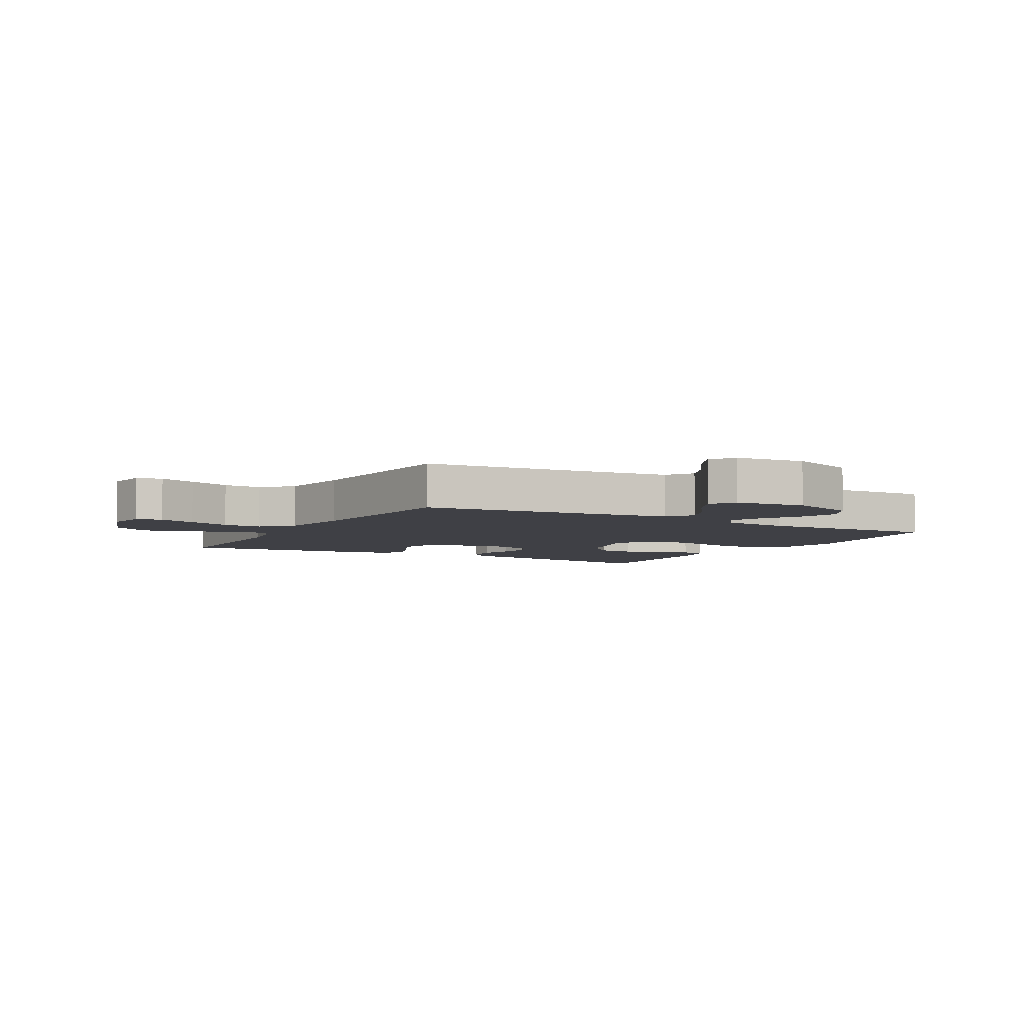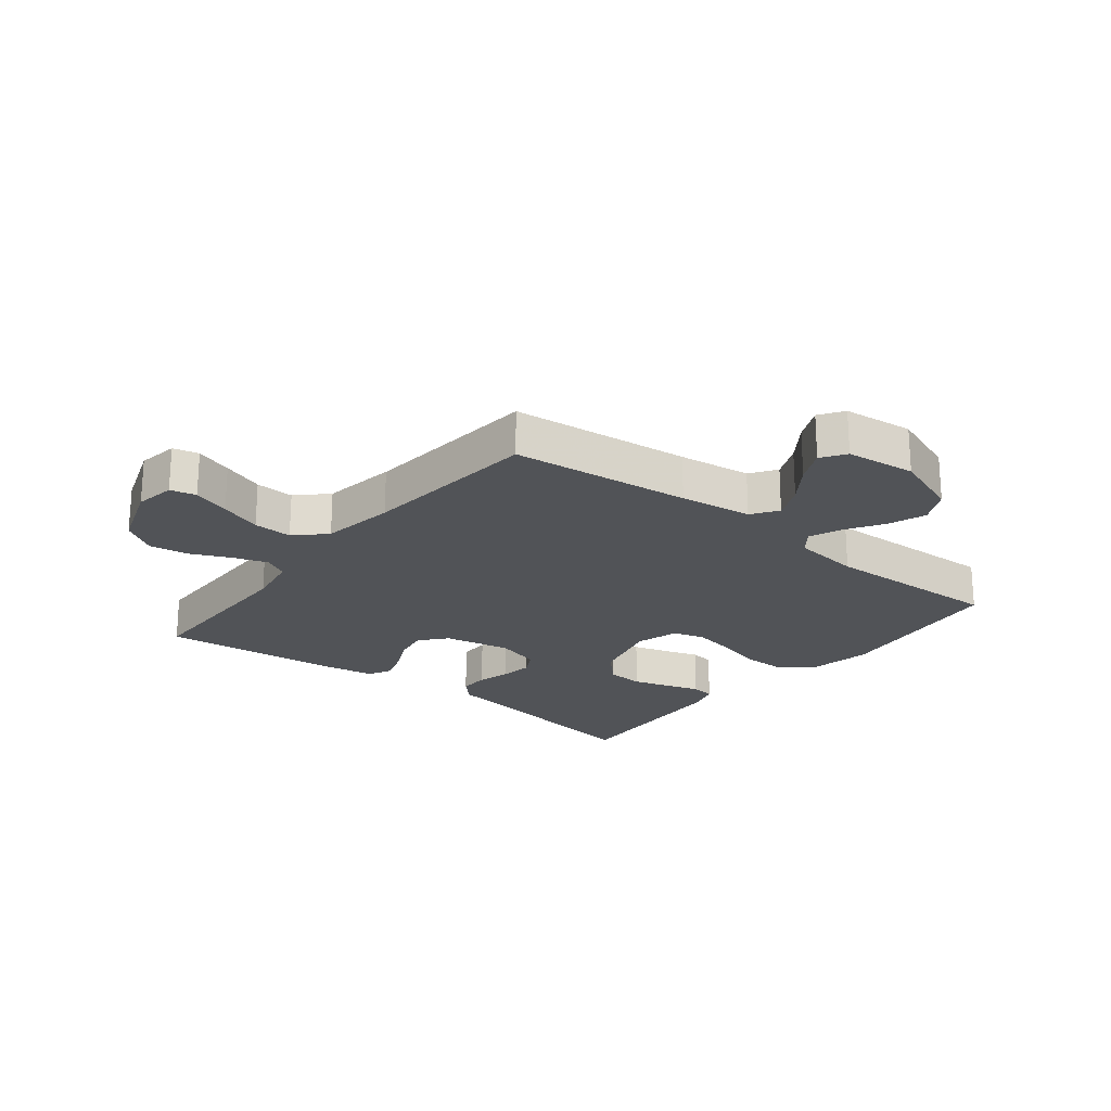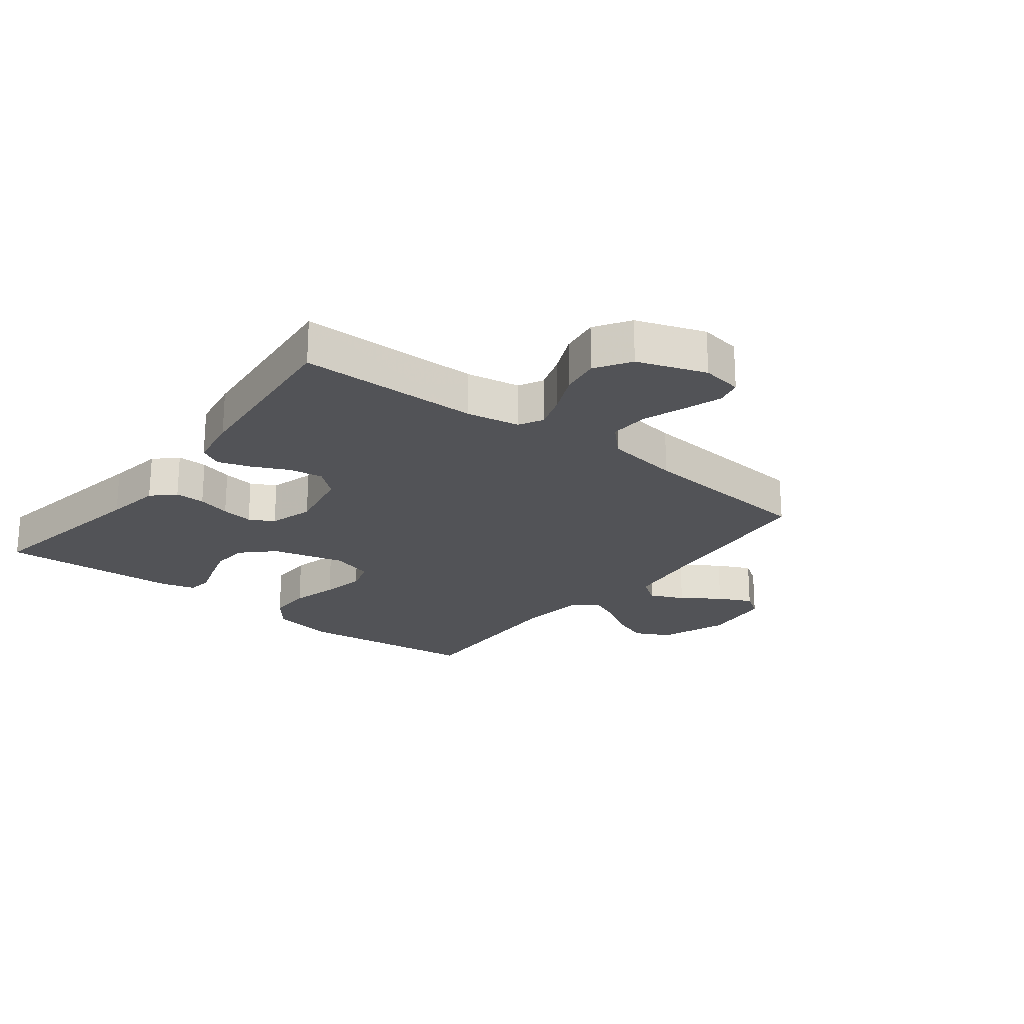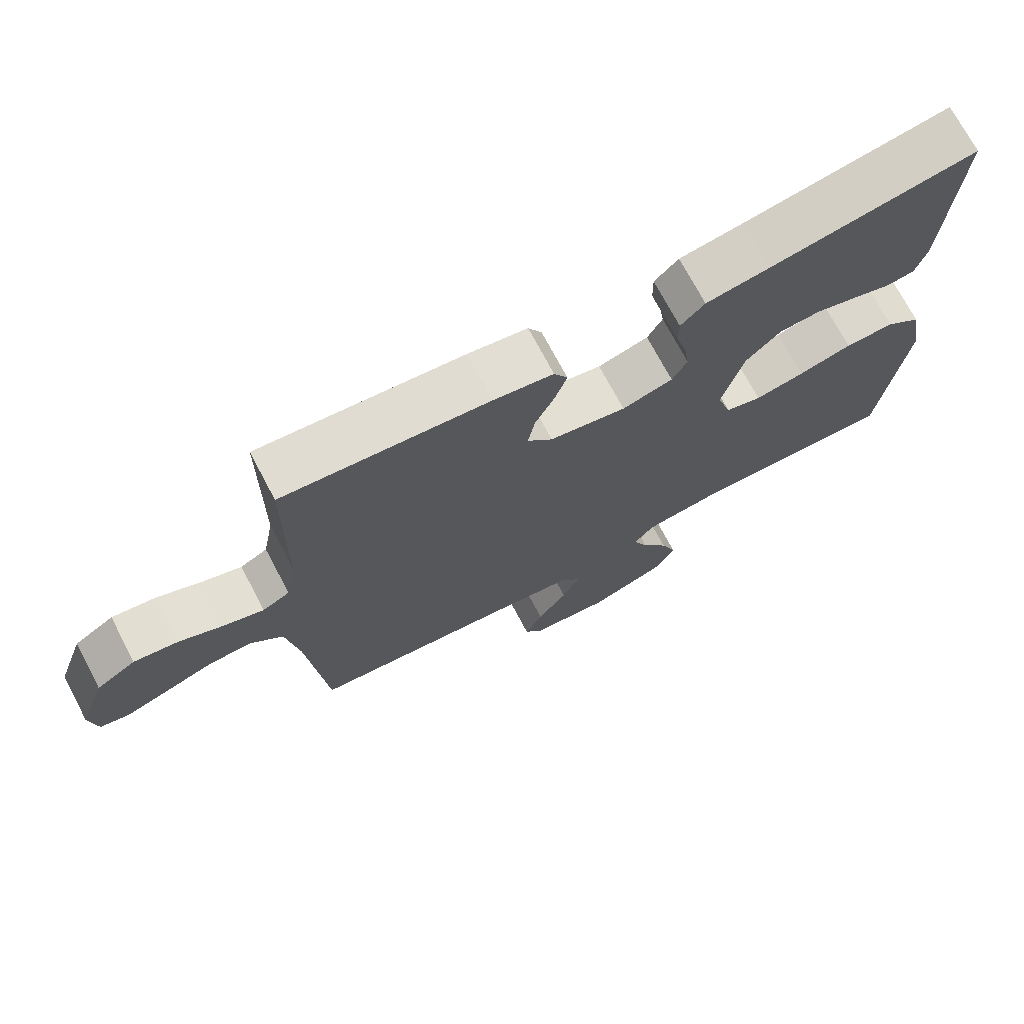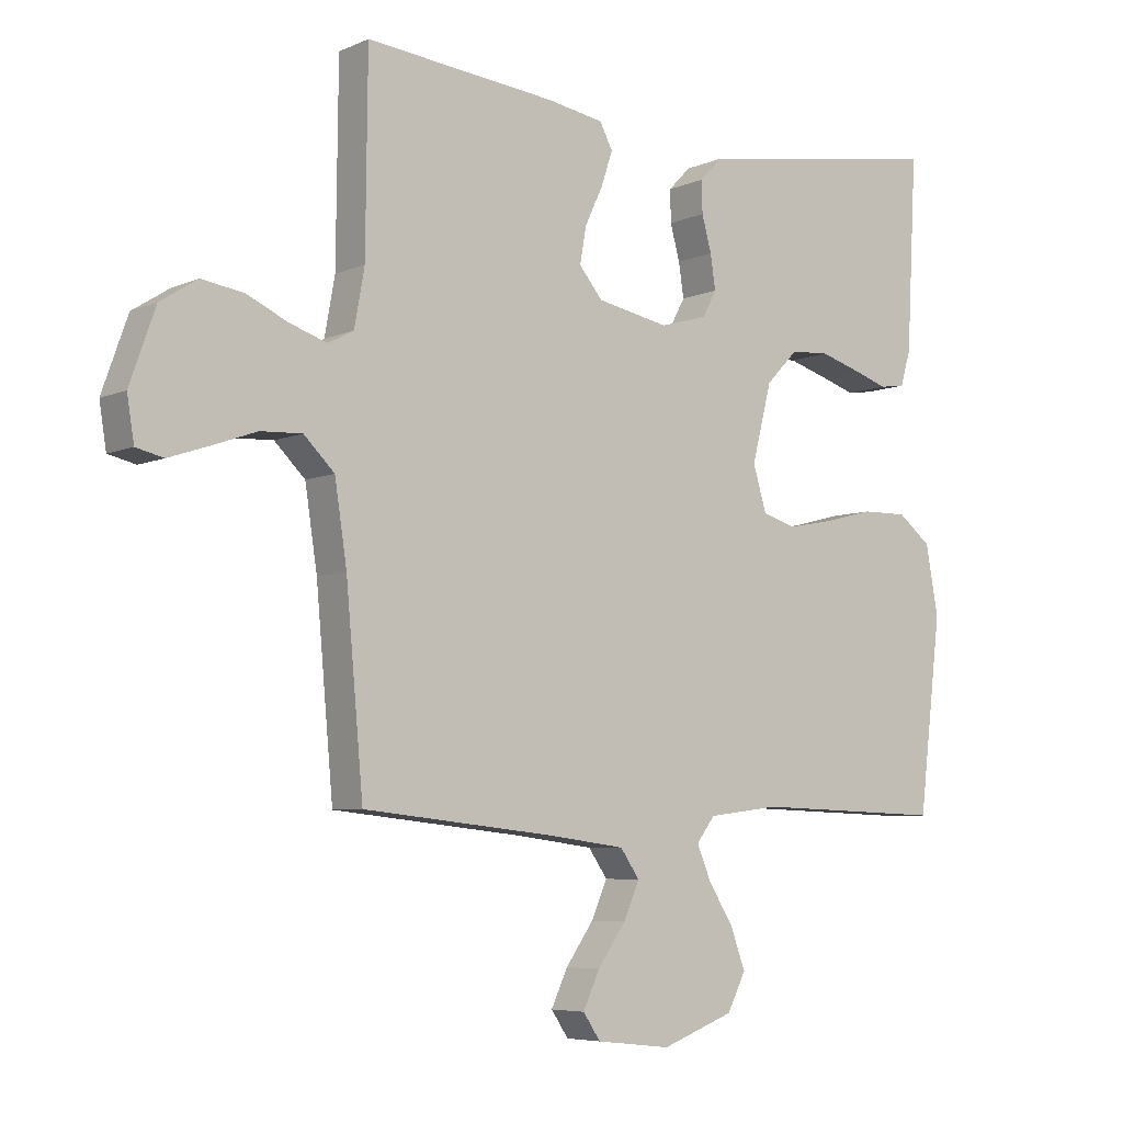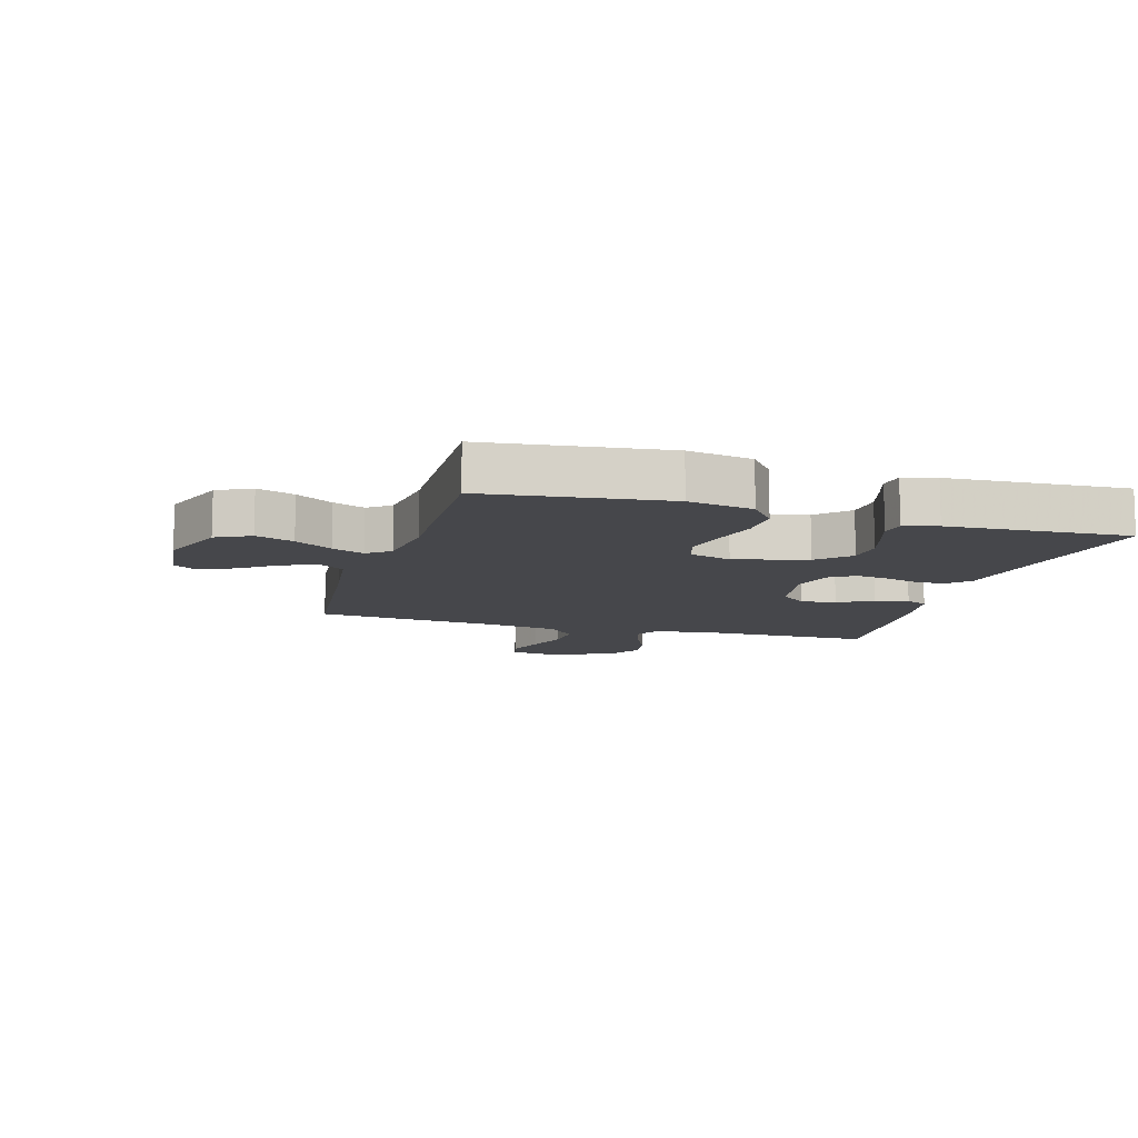
<metadata>
{"format":"obj","ext":"obj","renderer":"f3d","projection":"perspective","resolution":1024,"background":"white","views":[{"elev":-5.2,"azim":150.7,"up":"+Y"},{"elev":-22.1,"azim":141.5,"up":"+Y"},{"elev":-22.3,"azim":52.1,"up":"+Y"},{"elev":72.5,"azim":152.1,"up":"+Z"},{"elev":-6.1,"azim":142.2,"up":"+Z"},{"elev":-10.7,"azim":-106.4,"up":"+Y"}]}
</metadata>
<code>
v 0.5 0.07 -0.5
v 0.2 0.07 -0.532
v 0.079 0.07 -0.548
v 0.049 0.07 -0.591
v 0.074 0.07 -0.648
v 0.118 0.07 -0.71
v 0.144 0.07 -0.766
v 0.117 0.07 -0.806
v 0 0.07 -0.819
v -0.113 0.07 -0.777
v -0.142 0.07 -0.72
v -0.119 0.07 -0.657
v -0.08 0.07 -0.595
v -0.058 0.07 -0.542
v -0.087 0.07 -0.504
v -0.2 0.07 -0.49
v -0.5 0.07 -0.5
v -0.536 0.07 -0.2
v -0.516 0.07 -0.092
v -0.464 0.07 -0.051
v -0.392 0.07 -0.052
v -0.314 0.07 -0.072
v -0.242 0.07 -0.086
v -0.189 0.07 -0.07
v -0.168 0.07 0
v -0.199 0.07 0.121
v -0.249 0.07 0.172
v -0.31 0.07 0.176
v -0.373 0.07 0.157
v -0.428 0.07 0.139
v -0.468 0.07 0.145
v -0.484 0.07 0.2
v -0.5 0.07 0.5
v -0.2 0.07 0.451
v -0.107 0.07 0.437
v -0.072 0.07 0.401
v -0.073 0.07 0.351
v -0.088 0.07 0.296
v -0.096 0.07 0.243
v -0.074 0.07 0.202
v 0 0.07 0.181
v 0.112 0.07 0.203
v 0.149 0.07 0.247
v 0.139 0.07 0.304
v 0.111 0.07 0.363
v 0.093 0.07 0.417
v 0.113 0.07 0.455
v 0.2 0.07 0.47
v 0.5 0.07 0.5
v 0.503 0.07 0.2
v 0.519 0.07 0.112
v 0.559 0.07 0.091
v 0.616 0.07 0.11
v 0.682 0.07 0.14
v 0.747 0.07 0.15
v 0.805 0.07 0.113
v 0.845 0.07 0
v 0.834 0.07 -0.068
v 0.791 0.07 -0.078
v 0.729 0.07 -0.057
v 0.659 0.07 -0.032
v 0.594 0.07 -0.029
v 0.546 0.07 -0.076
v 0.527 0.07 -0.2
v 0.5 0 -0.5
v 0.2 0 -0.532
v 0.079 0 -0.548
v 0.049 0 -0.591
v 0.074 0 -0.648
v 0.118 0 -0.71
v 0.144 0 -0.766
v 0.117 0 -0.806
v 0 0 -0.819
v -0.113 0 -0.777
v -0.142 0 -0.72
v -0.119 0 -0.657
v -0.08 0 -0.595
v -0.058 0 -0.542
v -0.087 0 -0.504
v -0.2 0 -0.49
v -0.5 0 -0.5
v -0.536 0 -0.2
v -0.516 0 -0.092
v -0.464 0 -0.051
v -0.392 0 -0.052
v -0.314 0 -0.072
v -0.242 0 -0.086
v -0.189 0 -0.07
v -0.168 0 0
v -0.199 0 0.121
v -0.249 0 0.172
v -0.31 0 0.176
v -0.373 0 0.157
v -0.428 0 0.139
v -0.468 0 0.145
v -0.484 0 0.2
v -0.5 0 0.5
v -0.2 0 0.451
v -0.107 0 0.437
v -0.072 0 0.401
v -0.073 0 0.351
v -0.088 0 0.296
v -0.096 0 0.243
v -0.074 0 0.202
v 0 0 0.181
v 0.112 0 0.203
v 0.149 0 0.247
v 0.139 0 0.304
v 0.111 0 0.363
v 0.093 0 0.417
v 0.113 0 0.455
v 0.2 0 0.47
v 0.5 0 0.5
v 0.503 0 0.2
v 0.519 0 0.112
v 0.559 0 0.091
v 0.616 0 0.11
v 0.682 0 0.14
v 0.747 0 0.15
v 0.805 0 0.113
v 0.845 0 0
v 0.834 0 -0.068
v 0.791 0 -0.078
v 0.729 0 -0.057
v 0.659 0 -0.032
v 0.594 0 -0.029
v 0.546 0 -0.076
v 0.527 0 -0.2
f 59 60 61
f 58 59 61
f 57 58 61
f 56 57 61
f 55 56 61
f 54 55 61
f 53 54 61
f 52 53 61 62
f 51 52 62 63
f 48 49 50
f 47 48 50
f 46 47 50
f 45 46 50
f 44 45 50
f 51 63 64
f 50 51 64
f 44 50 64
f 43 44 64
f 36 37 38
f 35 36 38
f 34 35 38
f 33 34 38
f 32 33 38
f 31 32 38
f 30 31 38
f 29 30 38
f 28 29 38 39
f 27 28 39 40
f 20 21 22
f 19 20 22
f 18 19 22
f 17 18 22
f 16 17 22
f 15 16 22 23
f 14 15 23 24
f 11 12 13
f 10 11 13
f 9 10 13
f 8 9 13
f 7 8 13
f 6 7 13
f 5 6 13
f 4 5 13 14
f 14 24 25
f 4 14 25
f 3 4 25
f 64 1 2
f 43 64 2
f 42 43 2
f 26 27 40 41
f 26 41 42
f 25 26 42
f 3 25 42
f 2 3 42
f 125 124 123
f 125 123 122
f 125 122 121
f 125 121 120
f 125 120 119
f 125 119 118
f 125 118 117
f 126 125 117 116
f 127 126 116 115
f 114 113 112
f 114 112 111
f 114 111 110
f 114 110 109
f 114 109 108
f 128 127 115
f 128 115 114
f 128 114 108
f 128 108 107
f 102 101 100
f 102 100 99
f 102 99 98
f 102 98 97
f 102 97 96
f 102 96 95
f 102 95 94
f 102 94 93
f 103 102 93 92
f 104 103 92 91
f 86 85 84
f 86 84 83
f 86 83 82
f 86 82 81
f 86 81 80
f 87 86 80 79
f 88 87 79 78
f 77 76 75
f 77 75 74
f 77 74 73
f 77 73 72
f 77 72 71
f 77 71 70
f 77 70 69
f 78 77 69 68
f 89 88 78
f 89 78 68
f 89 68 67
f 66 65 128
f 66 128 107
f 66 107 106
f 105 104 91 90
f 106 105 90
f 106 90 89
f 106 89 67
f 106 67 66
f 1 65 66 2
f 2 66 67 3
f 3 67 68 4
f 4 68 69 5
f 5 69 70 6
f 6 70 71 7
f 7 71 72 8
f 8 72 73 9
f 9 73 74 10
f 10 74 75 11
f 11 75 76 12
f 12 76 77 13
f 13 77 78 14
f 14 78 79 15
f 15 79 80 16
f 16 80 81 17
f 17 81 82 18
f 18 82 83 19
f 19 83 84 20
f 20 84 85 21
f 21 85 86 22
f 22 86 87 23
f 23 87 88 24
f 24 88 89 25
f 25 89 90 26
f 26 90 91 27
f 27 91 92 28
f 28 92 93 29
f 29 93 94 30
f 30 94 95 31
f 31 95 96 32
f 32 96 97 33
f 33 97 98 34
f 34 98 99 35
f 35 99 100 36
f 36 100 101 37
f 37 101 102 38
f 38 102 103 39
f 39 103 104 40
f 40 104 105 41
f 41 105 106 42
f 42 106 107 43
f 43 107 108 44
f 44 108 109 45
f 45 109 110 46
f 46 110 111 47
f 47 111 112 48
f 48 112 113 49
f 49 113 114 50
f 50 114 115 51
f 51 115 116 52
f 52 116 117 53
f 53 117 118 54
f 54 118 119 55
f 55 119 120 56
f 56 120 121 57
f 57 121 122 58
f 58 122 123 59
f 59 123 124 60
f 60 124 125 61
f 61 125 126 62
f 62 126 127 63
f 63 127 128 64
f 64 128 65 1

</code>
